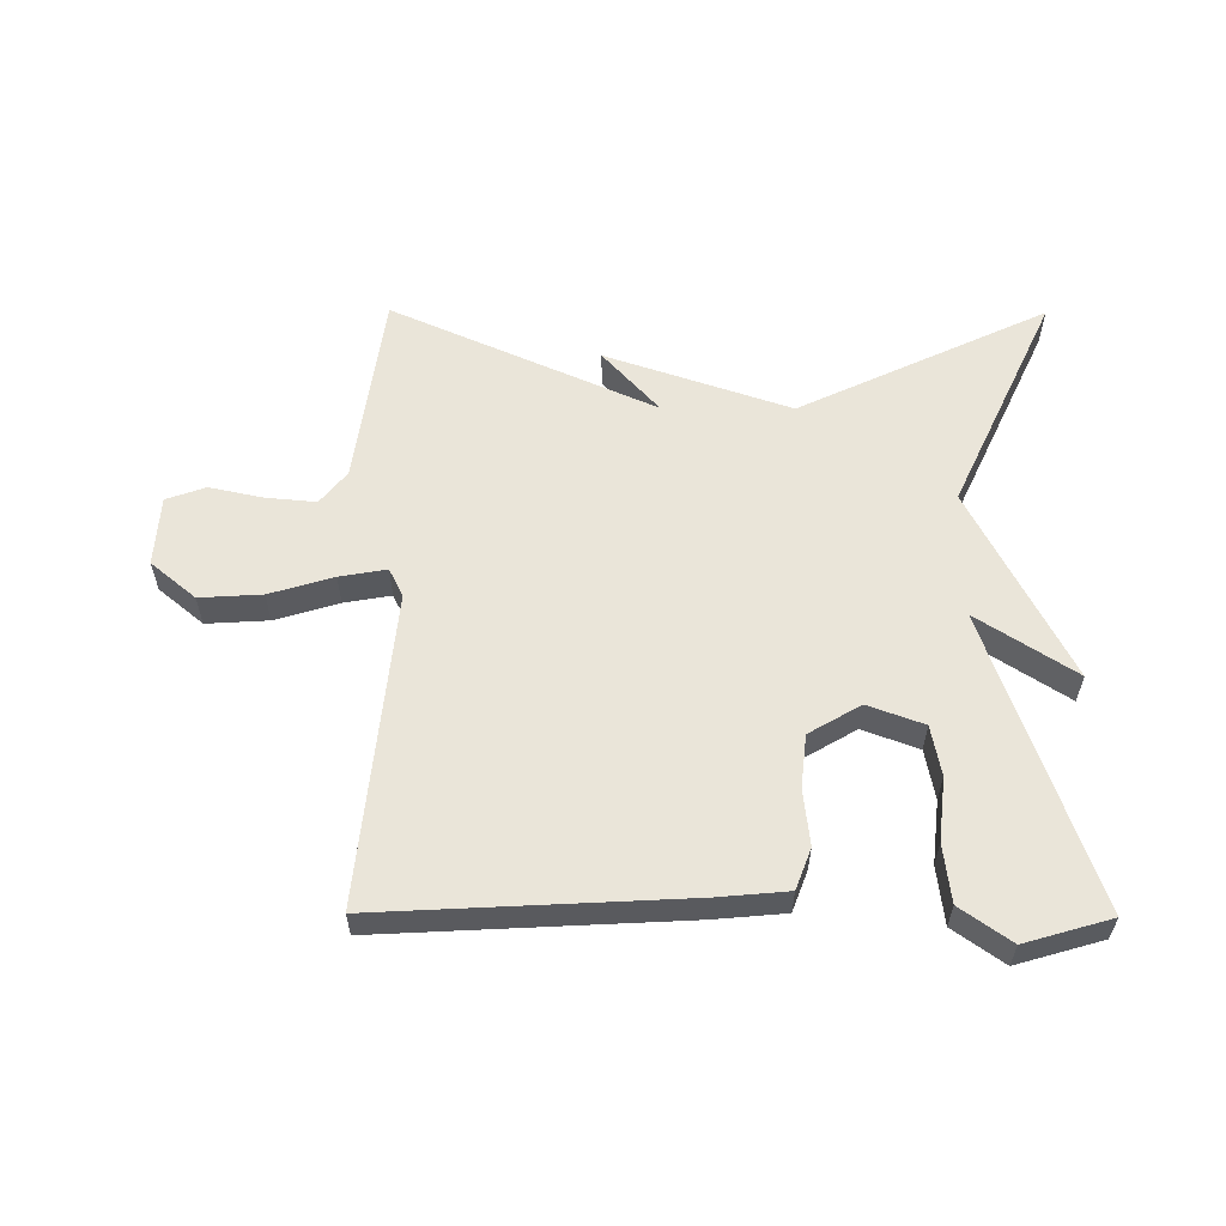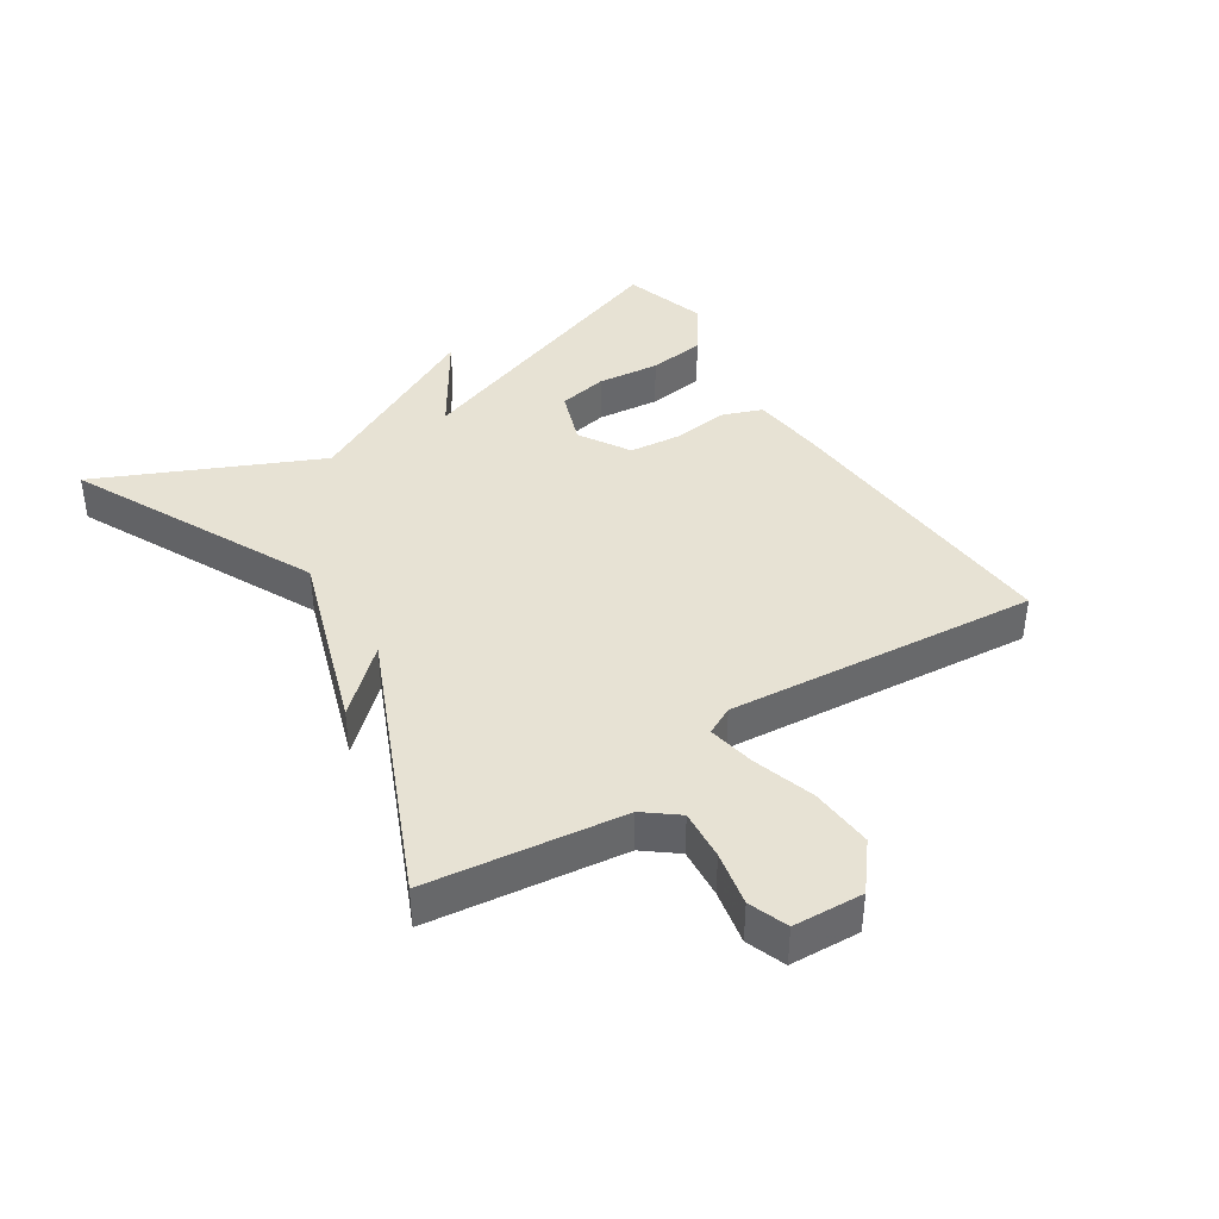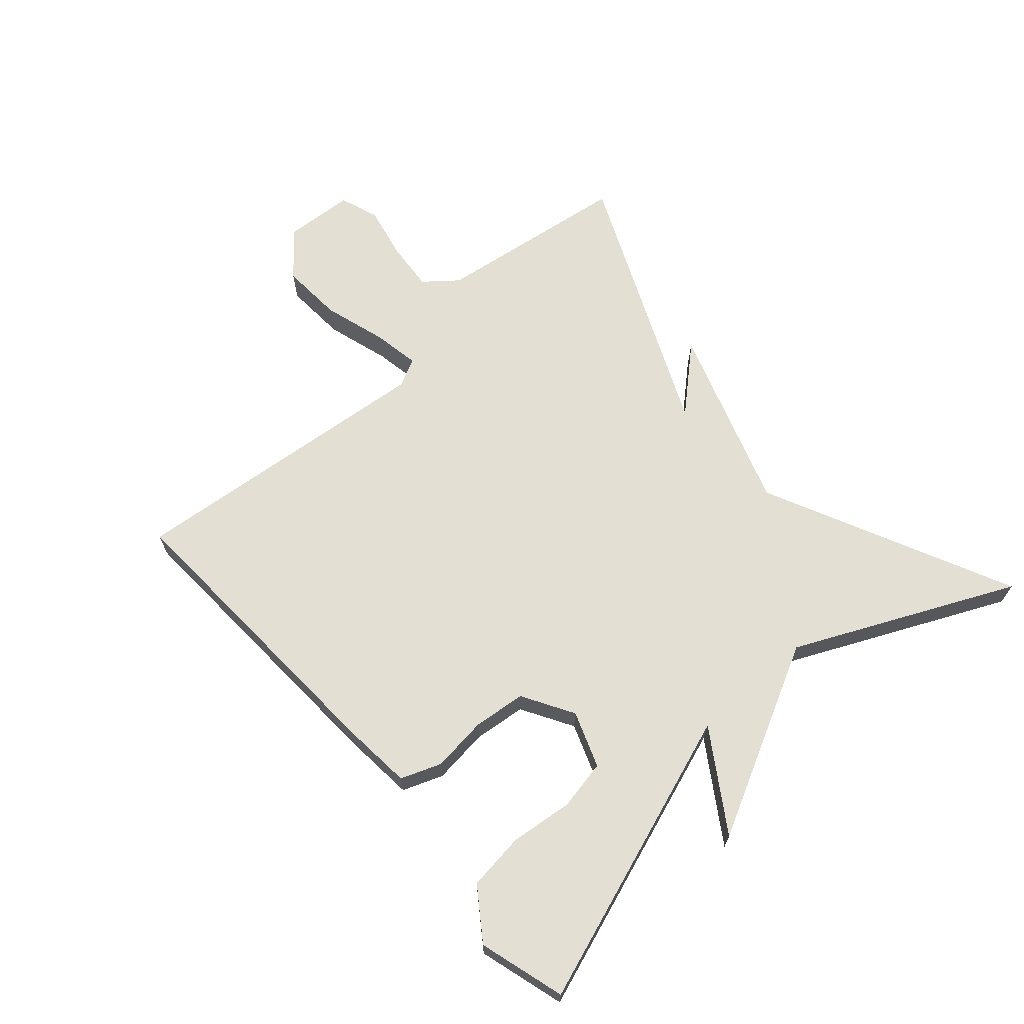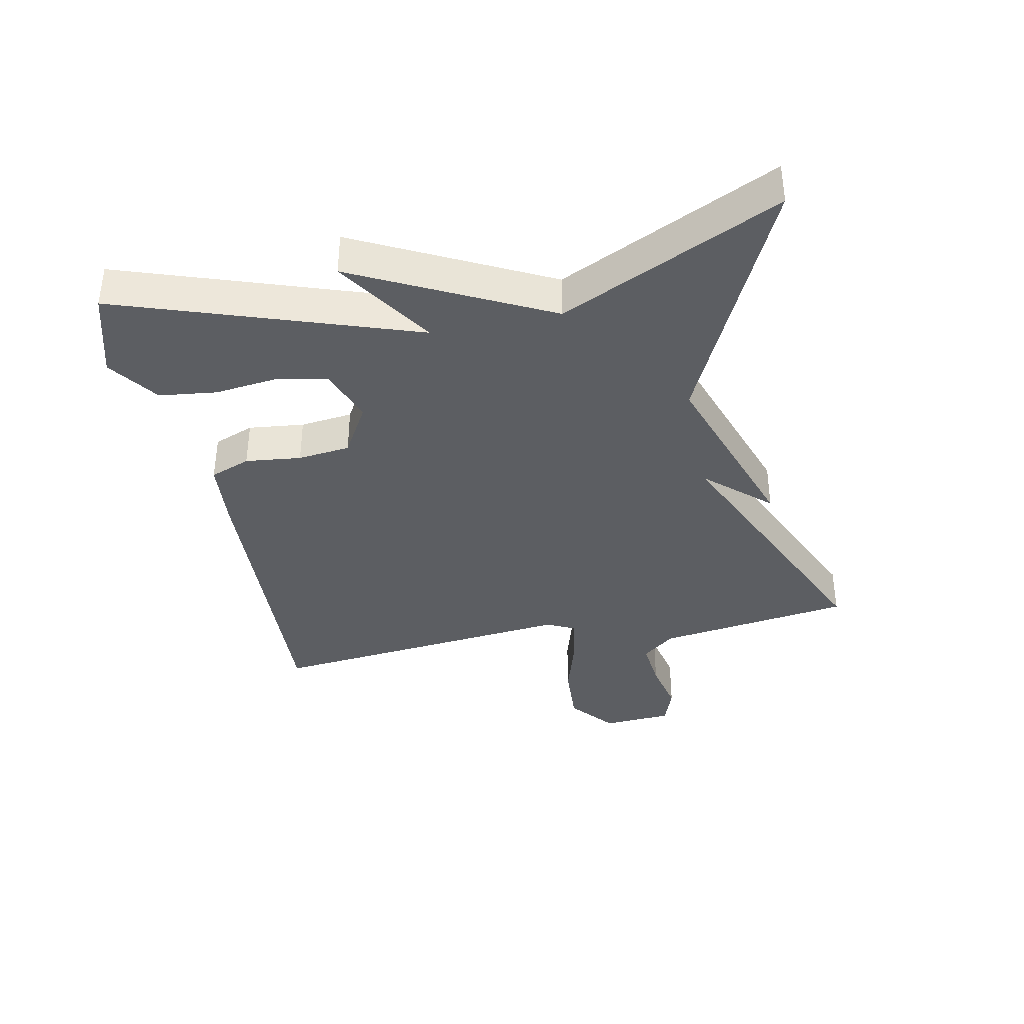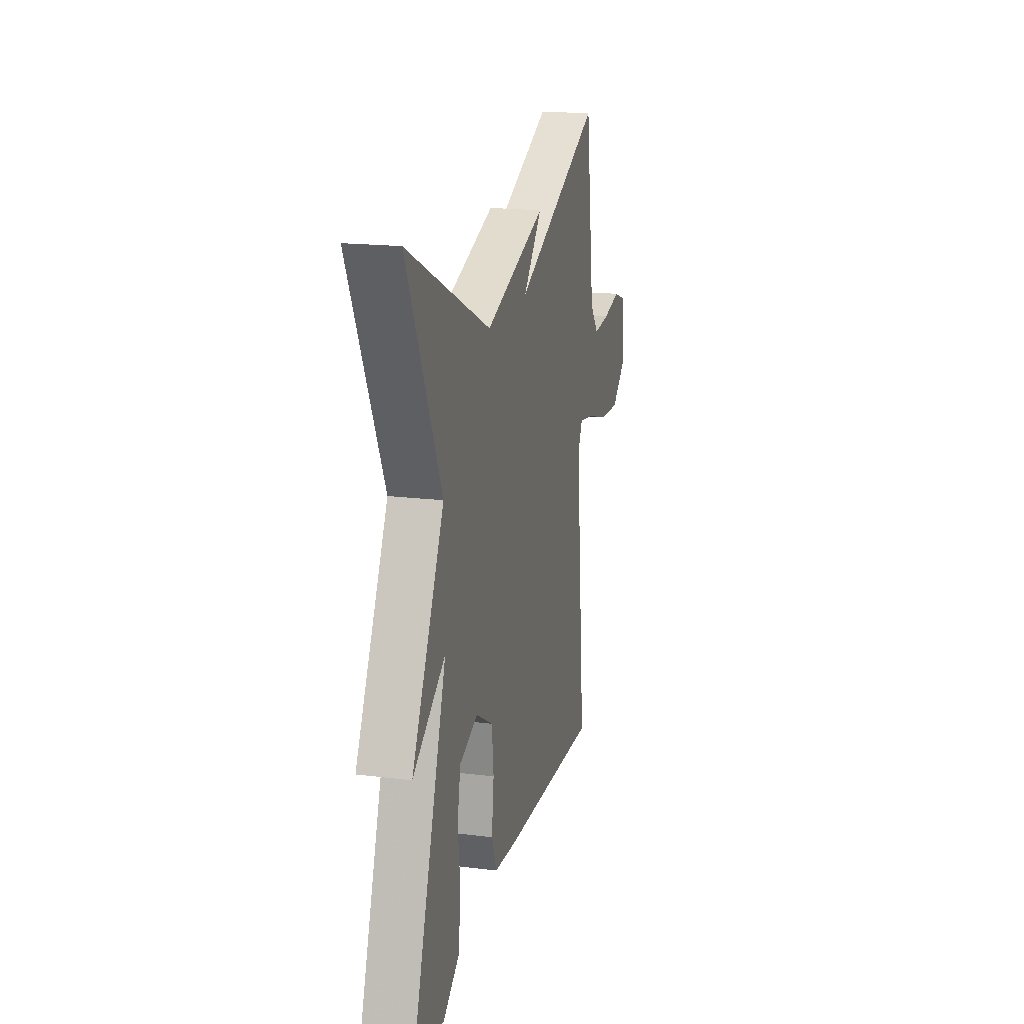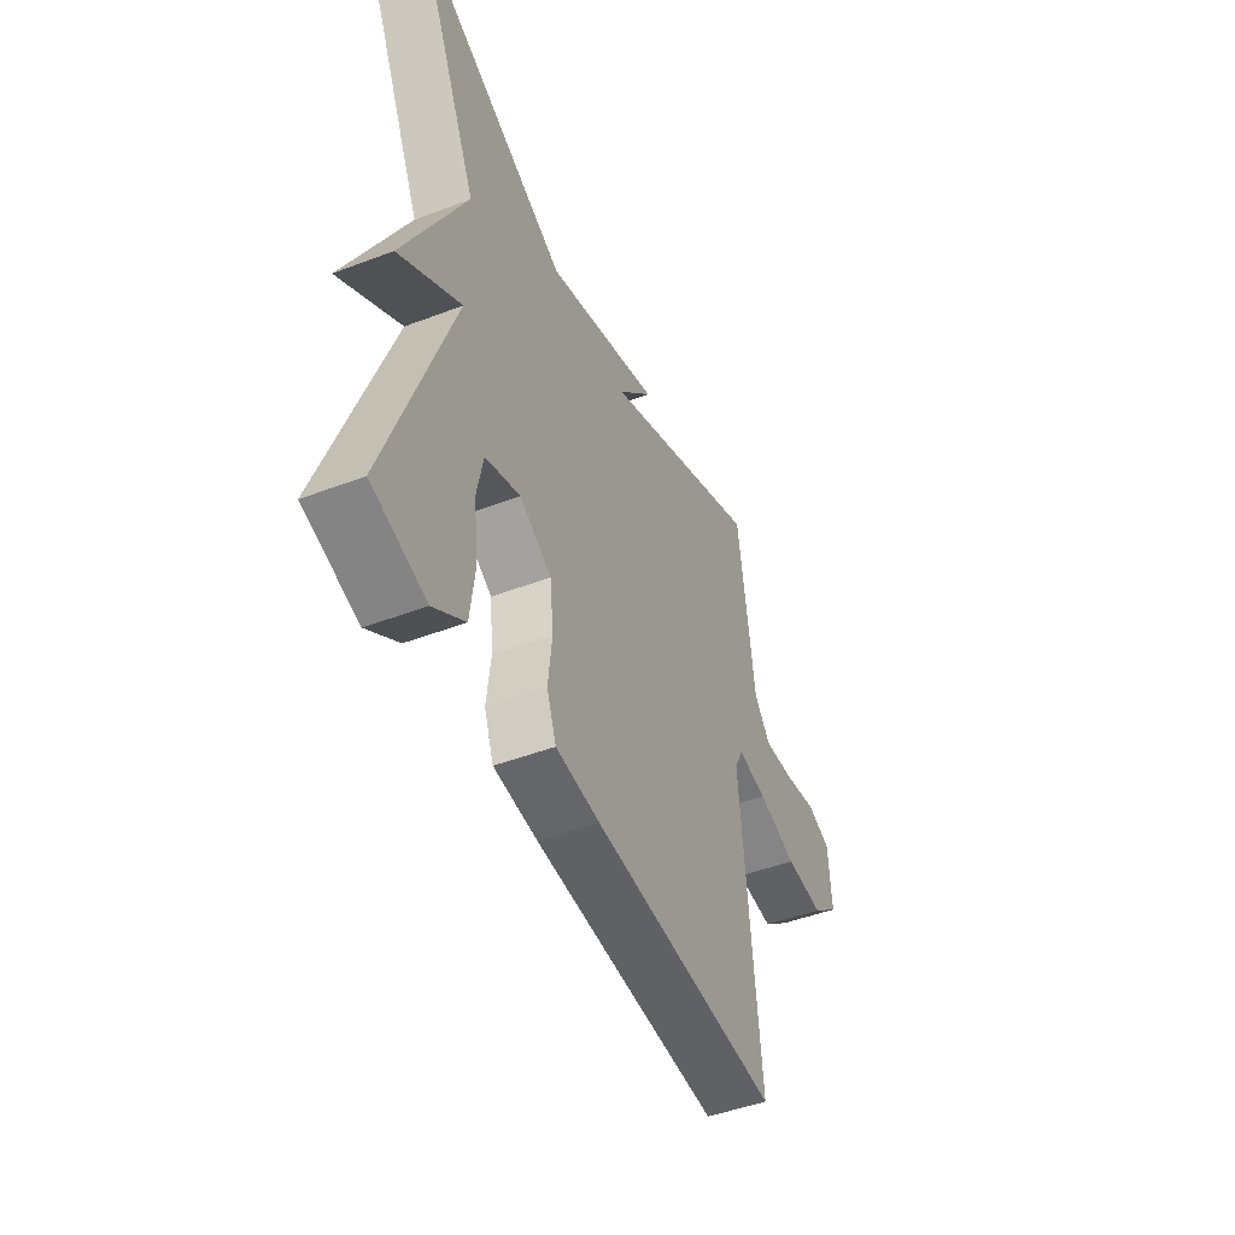
<metadata>
{"format":"obj","ext":"obj","renderer":"f3d","projection":"perspective","resolution":1024,"background":"white","views":[{"elev":58.3,"azim":-179.7,"up":"+Y"},{"elev":40.0,"azim":56.6,"up":"+Y"},{"elev":66.6,"azim":-131.4,"up":"+Y"},{"elev":-37.5,"azim":-78.3,"up":"+Y"},{"elev":18.4,"azim":-76.5,"up":"+Z"},{"elev":-47.3,"azim":-66.8,"up":"+Z"}]}
</metadata>
<code>
v -0.5 0.07 -0.5
v -0.341 0.07 -0.041
v -0.493 0.07 -0.14
v -0.341 0.07 0.159
v -0.5 0.07 0.5
v -0.112 0.07 0.316
v 0.176 0.07 0.414
v 0.088 0.07 0.316
v 0.5 0.07 0.5
v 0.542 0.07 0.196
v 0.583 0.07 0.145
v 0.661 0.07 0.152
v 0.745 0.07 0.17
v 0.806 0.07 0.148
v 0.813 0.07 0.039
v 0.743 0.07 -0.019
v 0.646 0.07 -0.013
v 0.547 0.07 0.017
v 0.474 0.07 0.03
v 0.452 0.07 -0.014
v 0.5 0.07 -0.5
v 0.027 0.07 -0.475
v -0.083 0.07 -0.465
v -0.107 0.07 -0.402
v -0.097 0.07 -0.315
v -0.106 0.07 -0.233
v -0.186 0.07 -0.186
v -0.273 0.07 -0.218
v -0.288 0.07 -0.296
v -0.277 0.07 -0.394
v -0.288 0.07 -0.484
v -0.366 0.07 -0.539
v -0.5 0 -0.5
v -0.341 0 -0.041
v -0.493 0 -0.14
v -0.341 0 0.159
v -0.5 0 0.5
v -0.112 0 0.316
v 0.176 0 0.414
v 0.088 0 0.316
v 0.5 0 0.5
v 0.542 0 0.196
v 0.583 0 0.145
v 0.661 0 0.152
v 0.745 0 0.17
v 0.806 0 0.148
v 0.813 0 0.039
v 0.743 0 -0.019
v 0.646 0 -0.013
v 0.547 0 0.017
v 0.474 0 0.03
v 0.452 0 -0.014
v 0.5 0 -0.5
v 0.027 0 -0.475
v -0.083 0 -0.465
v -0.107 0 -0.402
v -0.097 0 -0.315
v -0.106 0 -0.233
v -0.186 0 -0.186
v -0.273 0 -0.218
v -0.288 0 -0.296
v -0.277 0 -0.394
v -0.288 0 -0.484
v -0.366 0 -0.539
f 32 1 2
f 31 32 2
f 30 31 2
f 29 30 2
f 28 29 2
f 27 28 2
f 26 27 2
f 23 24 25
f 22 23 25
f 21 22 25
f 20 21 25
f 19 20 25 26
f 16 17 18
f 15 16 18
f 14 15 18
f 13 14 18
f 12 13 18
f 11 12 18 19
f 19 26 2
f 11 19 2
f 10 11 2
f 6 7 8
f 4 5 6
f 4 6 8
f 3 4 8
f 2 3 8
f 2 8 9 10
f 34 33 64
f 34 64 63
f 34 63 62
f 34 62 61
f 34 61 60
f 34 60 59
f 34 59 58
f 57 56 55
f 57 55 54
f 57 54 53
f 57 53 52
f 58 57 52 51
f 50 49 48
f 50 48 47
f 50 47 46
f 50 46 45
f 50 45 44
f 51 50 44 43
f 34 58 51
f 34 51 43
f 34 43 42
f 40 39 38
f 38 37 36
f 40 38 36
f 40 36 35
f 40 35 34
f 42 41 40 34
f 1 33 34 2
f 2 34 35 3
f 3 35 36 4
f 4 36 37 5
f 5 37 38 6
f 6 38 39 7
f 7 39 40 8
f 8 40 41 9
f 9 41 42 10
f 10 42 43 11
f 11 43 44 12
f 12 44 45 13
f 13 45 46 14
f 14 46 47 15
f 15 47 48 16
f 16 48 49 17
f 17 49 50 18
f 18 50 51 19
f 19 51 52 20
f 20 52 53 21
f 21 53 54 22
f 22 54 55 23
f 23 55 56 24
f 24 56 57 25
f 25 57 58 26
f 26 58 59 27
f 27 59 60 28
f 28 60 61 29
f 29 61 62 30
f 30 62 63 31
f 31 63 64 32
f 32 64 33 1

</code>
